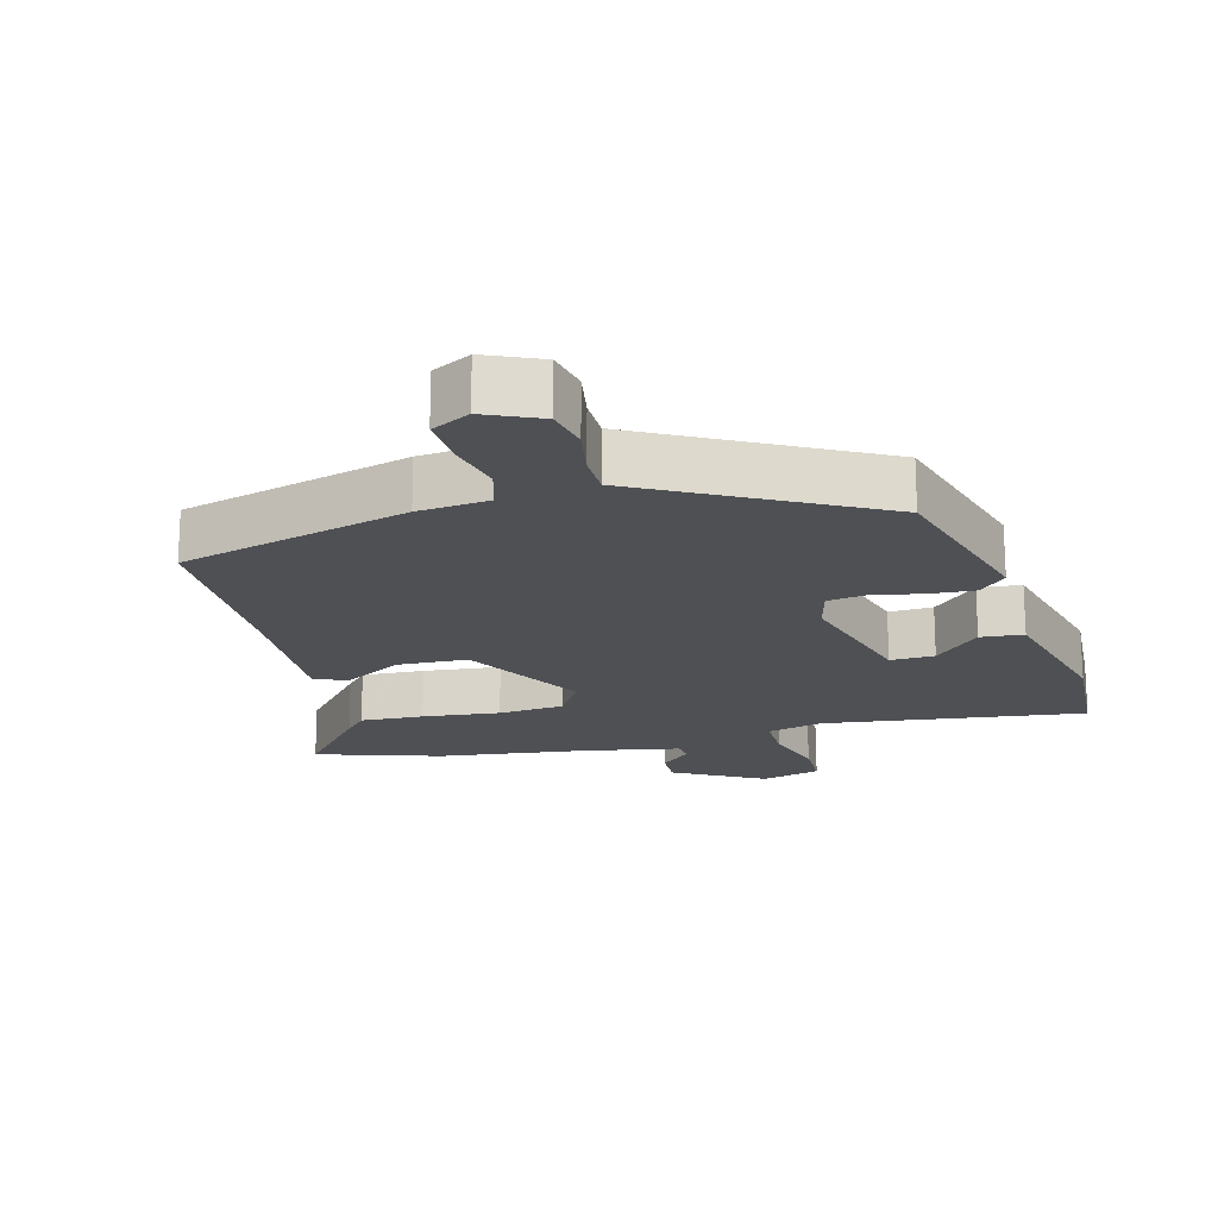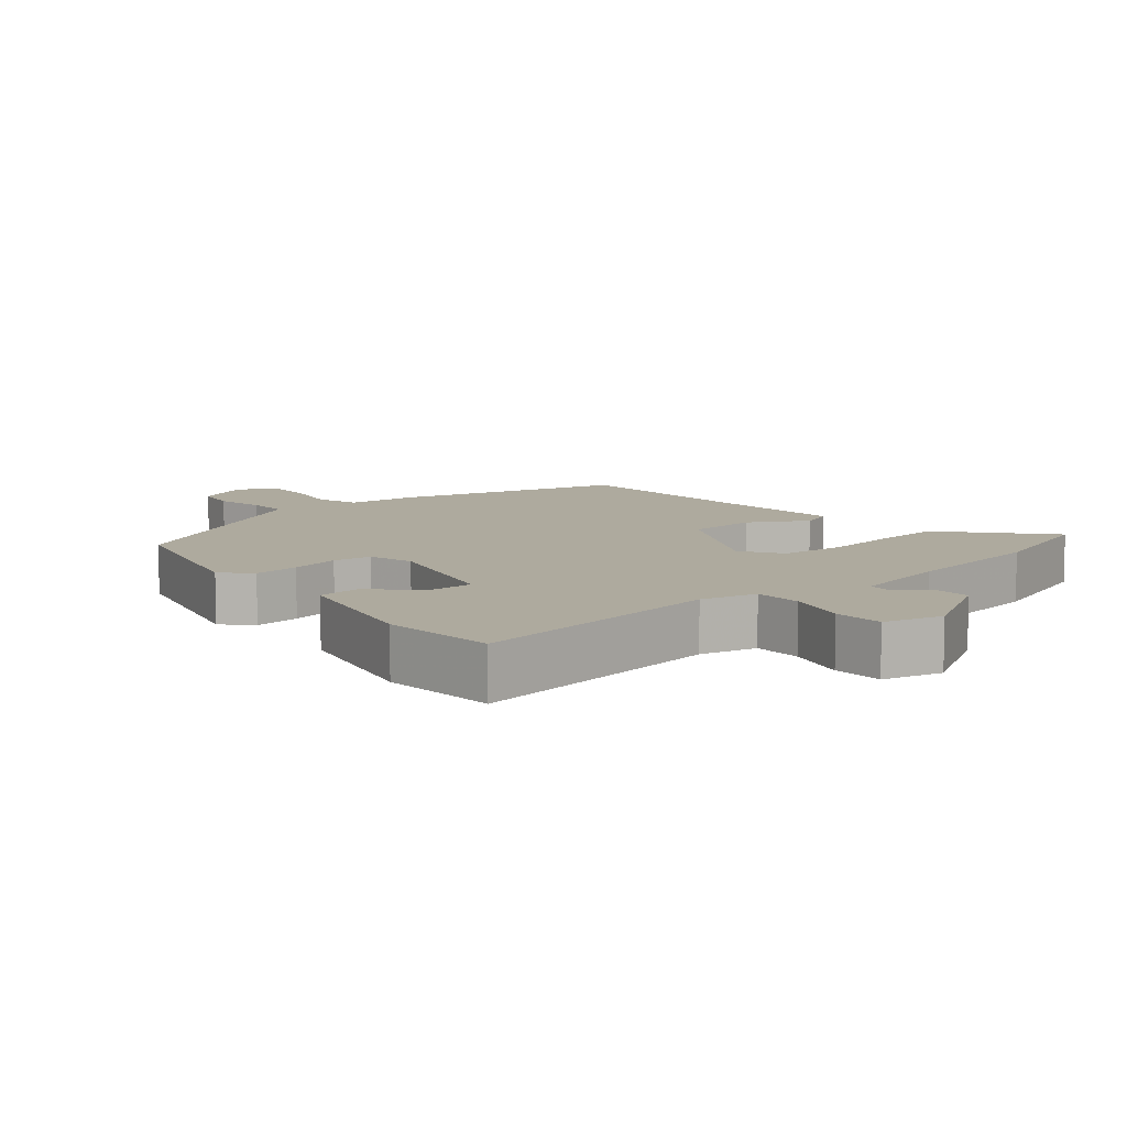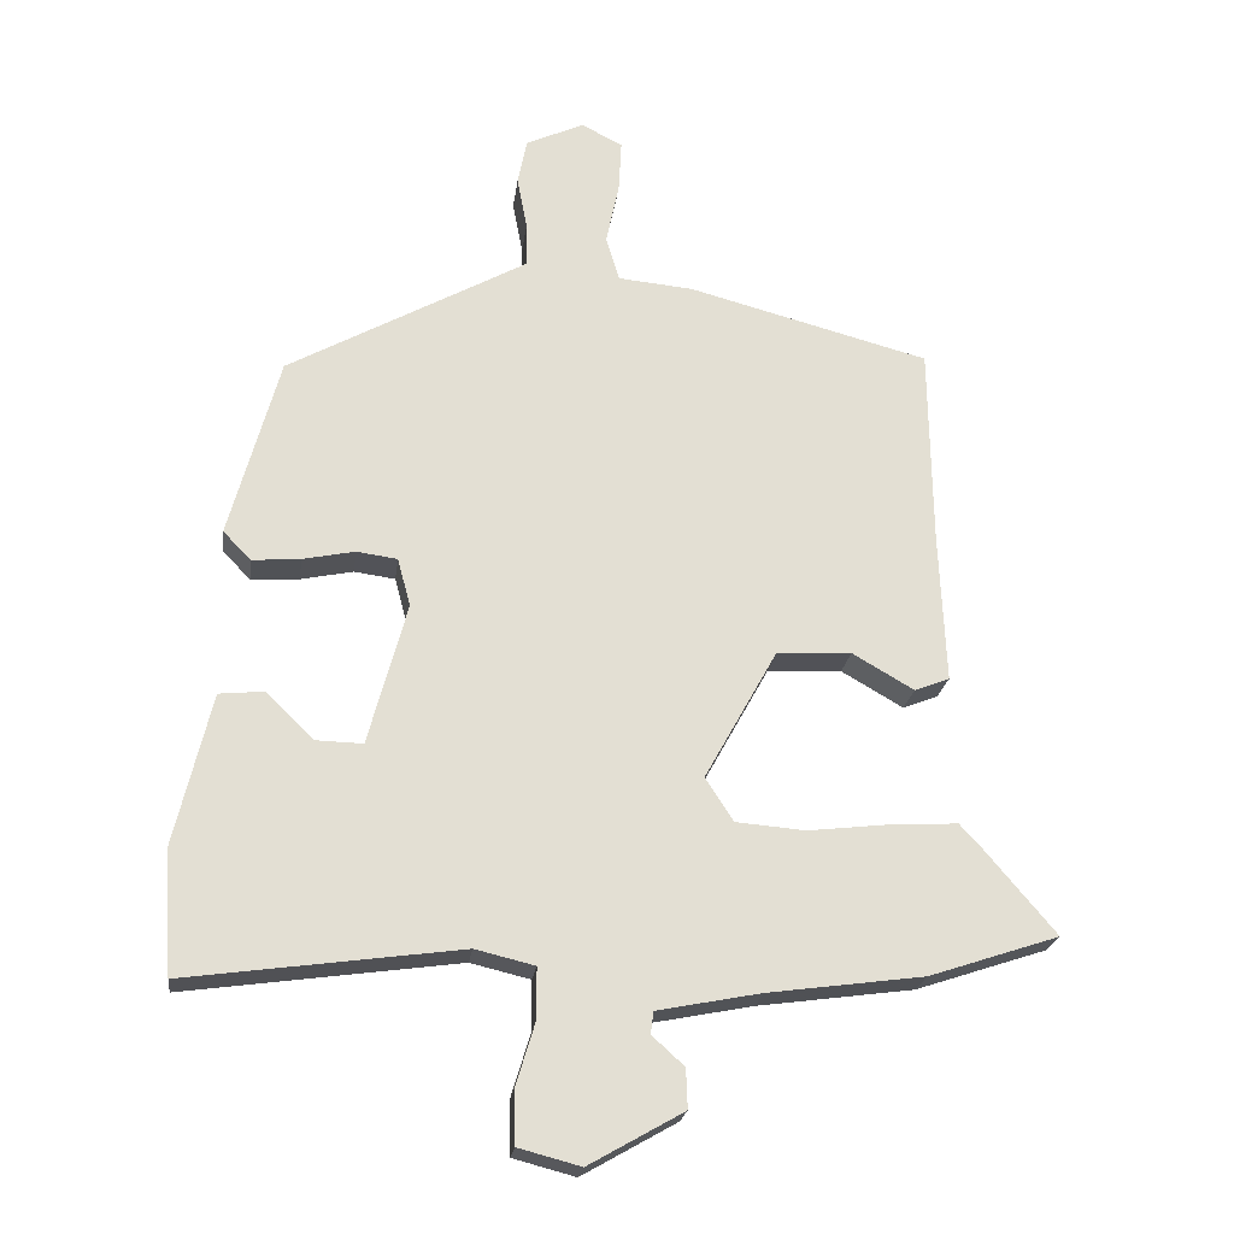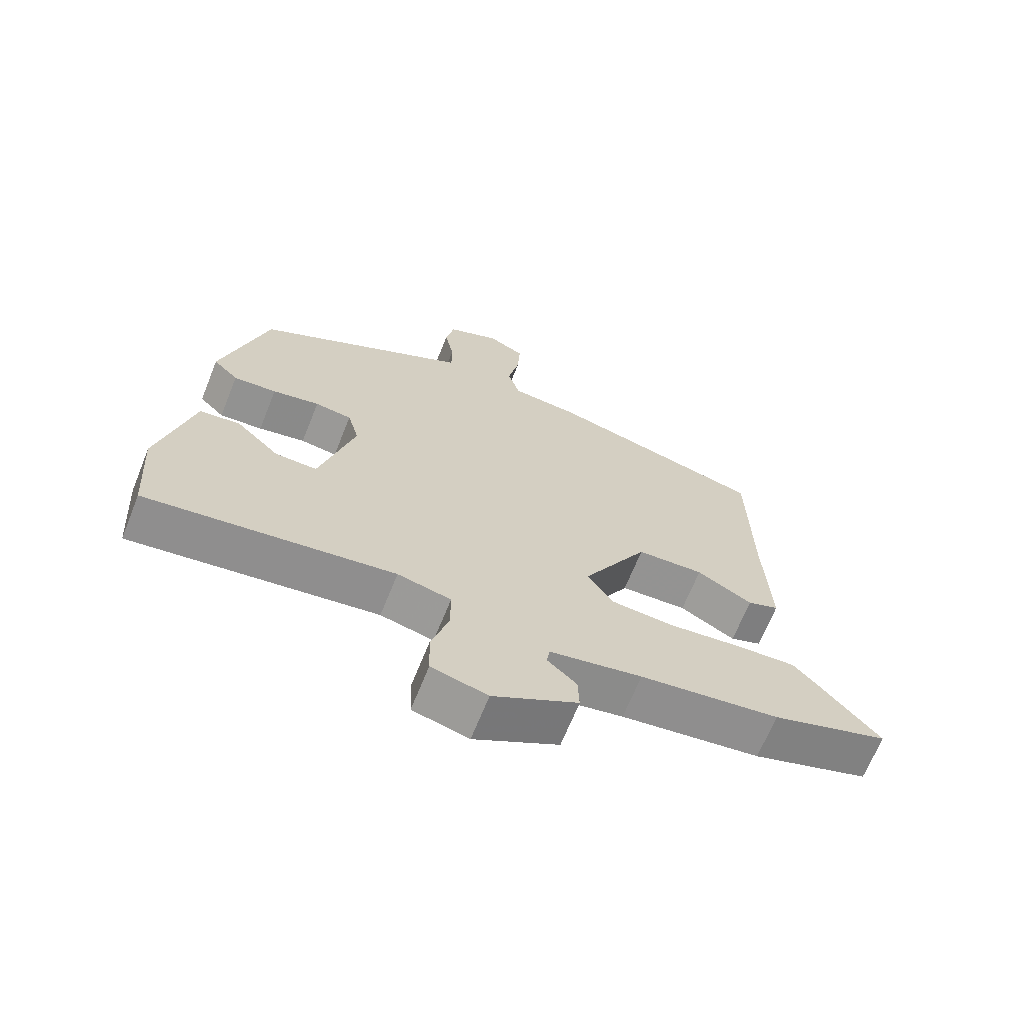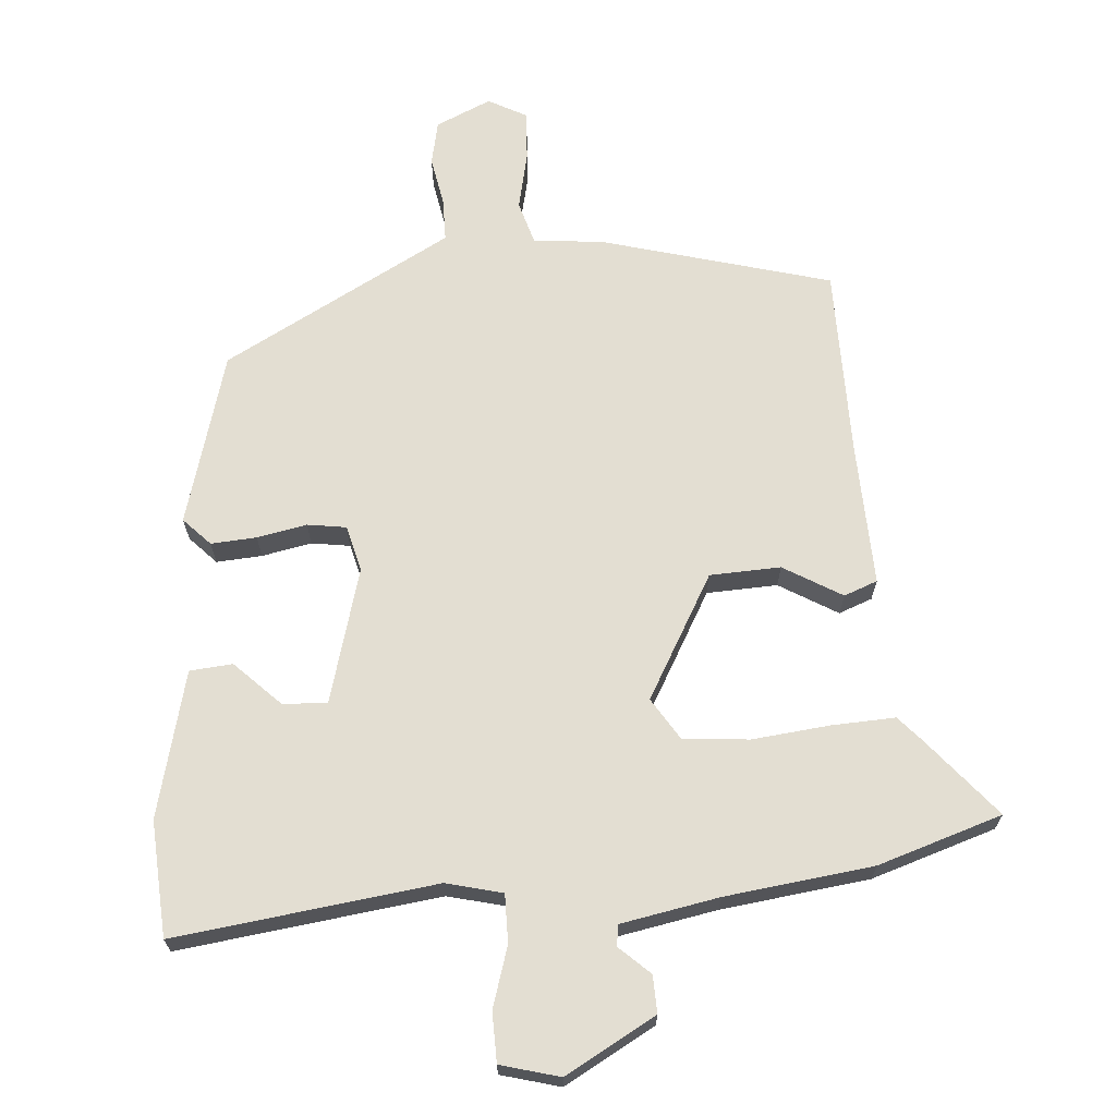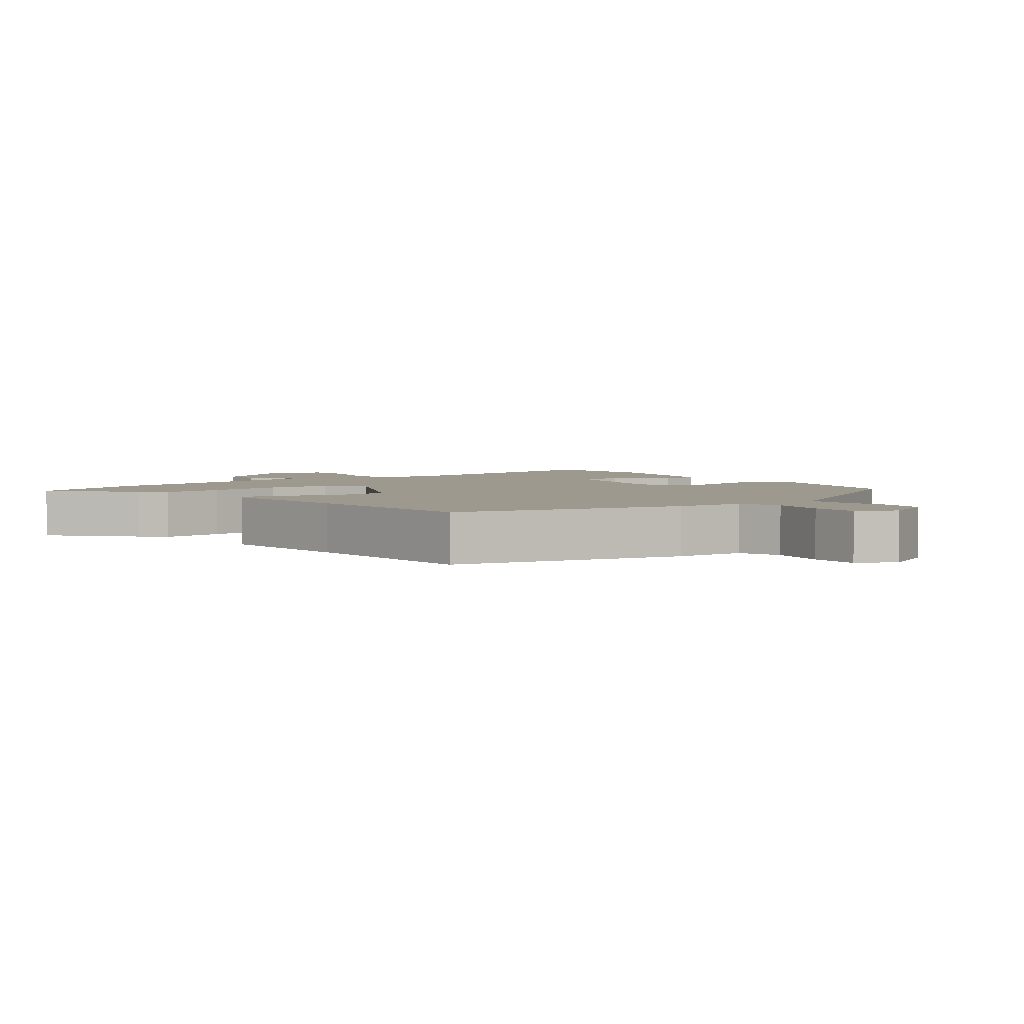
<metadata>
{"format":"obj","ext":"obj","renderer":"f3d","projection":"perspective","resolution":1024,"background":"white","views":[{"elev":-19.0,"azim":15.4,"up":"+Y"},{"elev":9.3,"azim":139.3,"up":"+Y"},{"elev":-22.1,"azim":172.8,"up":"+Z"},{"elev":-67.5,"azim":158.1,"up":"+Z"},{"elev":67.7,"azim":176.0,"up":"+Y"},{"elev":3.4,"azim":-39.2,"up":"+Y"}]}
</metadata>
<code>
v 0.428 0.07 0.319
v 0.498 0.07 0.065
v 0.459 0.07 0.025
v 0.392 0.07 0.03
v 0.319 0.07 0.045
v 0.262 0.07 0.037
v 0.244 0.07 -0.03
v 0.298 0.07 -0.229
v 0.363 0.07 -0.227
v 0.43 0.07 -0.162
v 0.493 0.07 -0.168
v 0.545 0.07 -0.383
v 0.533 0.07 -0.553
v 0.15 0.07 -0.501
v 0.067 0.07 -0.521
v 0.067 0.07 -0.592
v 0.094 0.07 -0.681
v 0.092 0.07 -0.754
v 0.005 0.07 -0.777
v -0.127 0.07 -0.702
v -0.125 0.07 -0.647
v -0.08 0.07 -0.606
v -0.084 0.07 -0.575
v -0.228 0.07 -0.547
v -0.445 0.07 -0.518
v -0.627 0.07 -0.458
v -0.529 0.07 -0.342
v -0.497 0.07 -0.307
v -0.404 0.07 -0.312
v -0.29 0.07 -0.325
v -0.193 0.07 -0.317
v -0.154 0.07 -0.256
v -0.255 0.07 -0.074
v -0.359 0.07 -0.069
v -0.445 0.07 -0.119
v -0.494 0.07 -0.1
v -0.485 0.07 0.11
v -0.481 0.07 0.39
v -0.144 0.07 0.48
v -0.04 0.07 0.49
v -0.021 0.07 0.553
v -0.039 0.07 0.637
v -0.043 0.07 0.711
v 0.014 0.07 0.741
v 0.095 0.07 0.704
v 0.108 0.07 0.639
v 0.094 0.07 0.566
v 0.094 0.07 0.504
v 0.148 0.07 0.474
v 0.428 0 0.319
v 0.498 0 0.065
v 0.459 0 0.025
v 0.392 0 0.03
v 0.319 0 0.045
v 0.262 0 0.037
v 0.244 0 -0.03
v 0.298 0 -0.229
v 0.363 0 -0.227
v 0.43 0 -0.162
v 0.493 0 -0.168
v 0.545 0 -0.383
v 0.533 0 -0.553
v 0.15 0 -0.501
v 0.067 0 -0.521
v 0.067 0 -0.592
v 0.094 0 -0.681
v 0.092 0 -0.754
v 0.005 0 -0.777
v -0.127 0 -0.702
v -0.125 0 -0.647
v -0.08 0 -0.606
v -0.084 0 -0.575
v -0.228 0 -0.547
v -0.445 0 -0.518
v -0.627 0 -0.458
v -0.529 0 -0.342
v -0.497 0 -0.307
v -0.404 0 -0.312
v -0.29 0 -0.325
v -0.193 0 -0.317
v -0.154 0 -0.256
v -0.255 0 -0.074
v -0.359 0 -0.069
v -0.445 0 -0.119
v -0.494 0 -0.1
v -0.485 0 0.11
v -0.481 0 0.39
v -0.144 0 0.48
v -0.04 0 0.49
v -0.021 0 0.553
v -0.039 0 0.637
v -0.043 0 0.711
v 0.014 0 0.741
v 0.095 0 0.704
v 0.108 0 0.639
v 0.094 0 0.566
v 0.094 0 0.504
v 0.148 0 0.474
f 44 45 46 47
f 44 47 48
f 41 42 43 44
f 41 44 48
f 40 41 48 49
f 37 38 39 40
f 34 35 36 37
f 33 34 37 40
f 32 33 40 49
f 27 28 29 30
f 25 26 27 30
f 24 25 30 31
f 23 24 31 32
f 19 20 21 22
f 19 22 23
f 16 17 18 19
f 15 16 19 23
f 11 12 13 14
f 9 10 11 14
f 8 9 14 15
f 7 8 15 23
f 2 3 4 5
f 49 1 2 5
f 49 5 6
f 23 32 49
f 6 7 23 49
f 96 95 94 93
f 97 96 93
f 93 92 91 90
f 97 93 90
f 98 97 90 89
f 89 88 87 86
f 86 85 84 83
f 89 86 83 82
f 98 89 82 81
f 79 78 77 76
f 79 76 75 74
f 80 79 74 73
f 81 80 73 72
f 71 70 69 68
f 72 71 68
f 68 67 66 65
f 72 68 65 64
f 63 62 61 60
f 63 60 59 58
f 64 63 58 57
f 72 64 57 56
f 54 53 52 51
f 54 51 50 98
f 55 54 98
f 98 81 72
f 98 72 56 55
f 1 50 51 2
f 2 51 52 3
f 3 52 53 4
f 4 53 54 5
f 5 54 55 6
f 6 55 56 7
f 7 56 57 8
f 8 57 58 9
f 9 58 59 10
f 10 59 60 11
f 11 60 61 12
f 12 61 62 13
f 13 62 63 14
f 14 63 64 15
f 15 64 65 16
f 16 65 66 17
f 17 66 67 18
f 18 67 68 19
f 19 68 69 20
f 20 69 70 21
f 21 70 71 22
f 22 71 72 23
f 23 72 73 24
f 24 73 74 25
f 25 74 75 26
f 26 75 76 27
f 27 76 77 28
f 28 77 78 29
f 29 78 79 30
f 30 79 80 31
f 31 80 81 32
f 32 81 82 33
f 33 82 83 34
f 34 83 84 35
f 35 84 85 36
f 36 85 86 37
f 37 86 87 38
f 38 87 88 39
f 39 88 89 40
f 40 89 90 41
f 41 90 91 42
f 42 91 92 43
f 43 92 93 44
f 44 93 94 45
f 45 94 95 46
f 46 95 96 47
f 47 96 97 48
f 48 97 98 49
f 49 98 50 1

</code>
